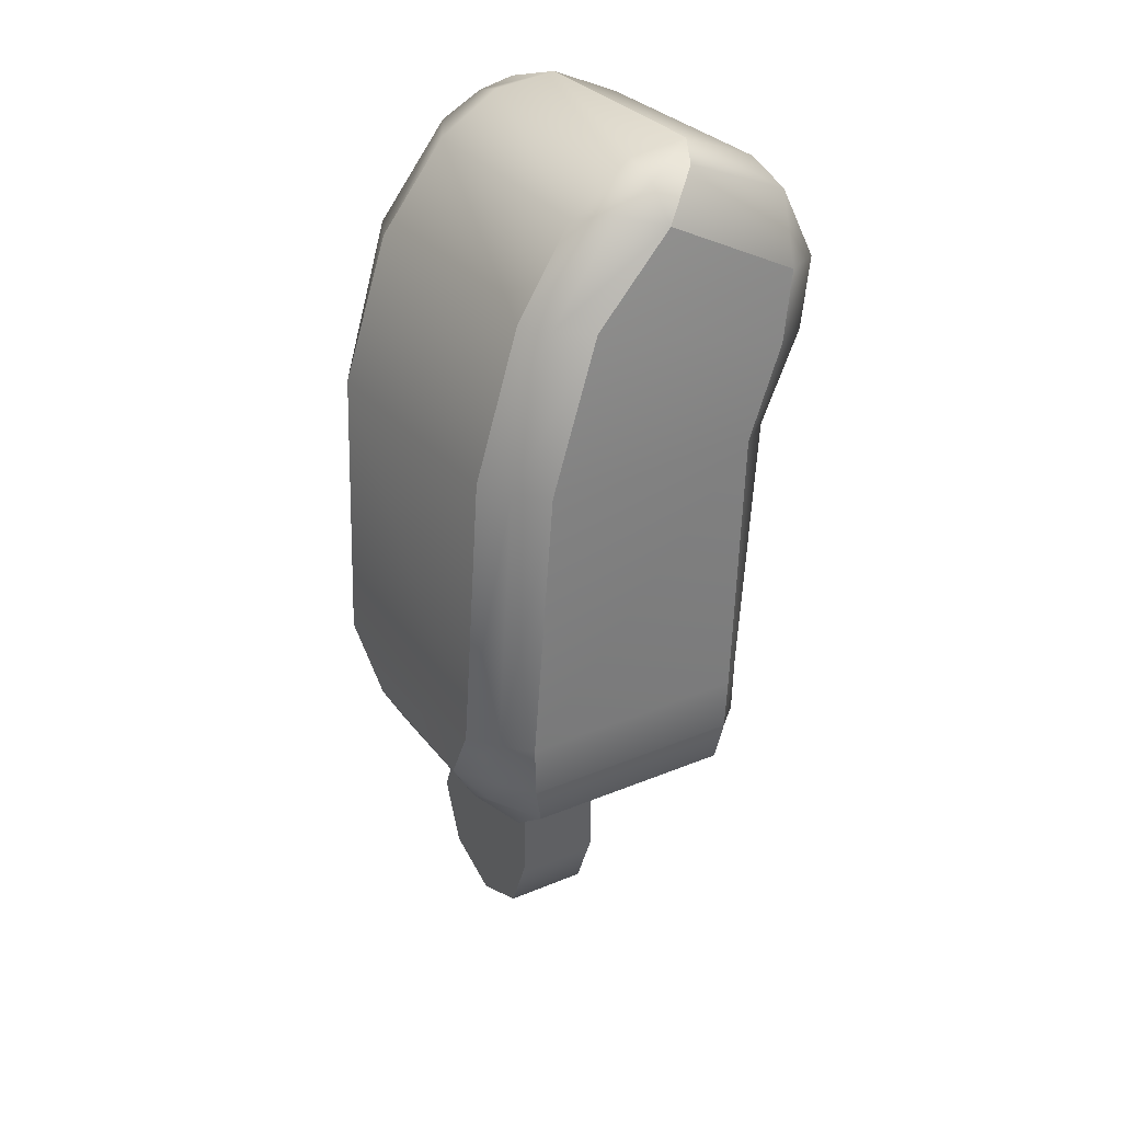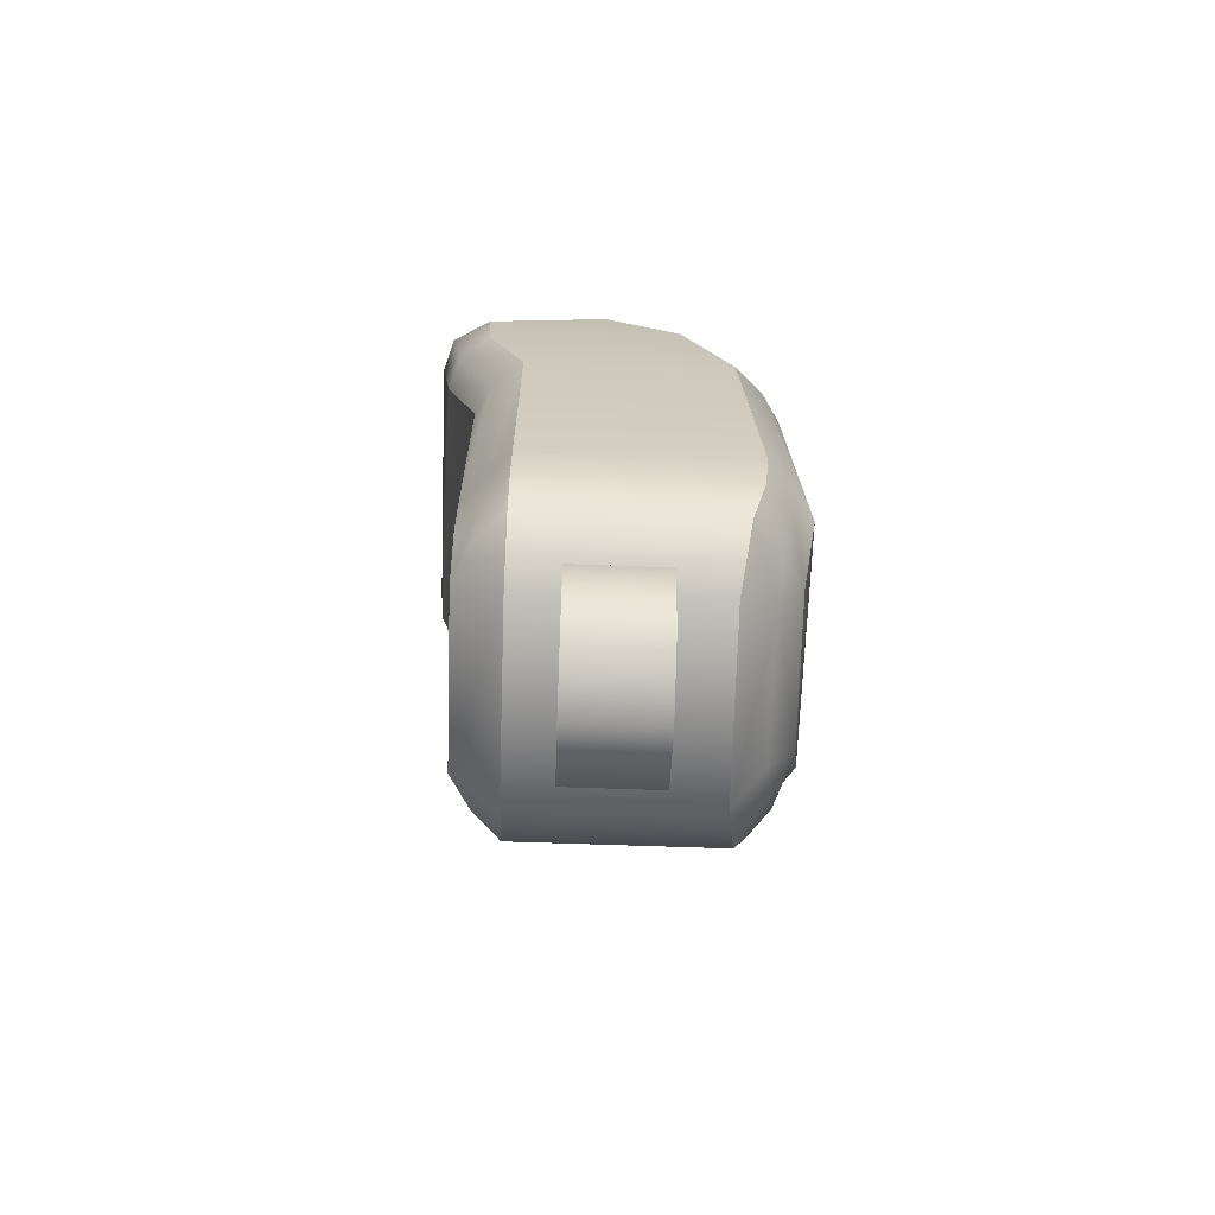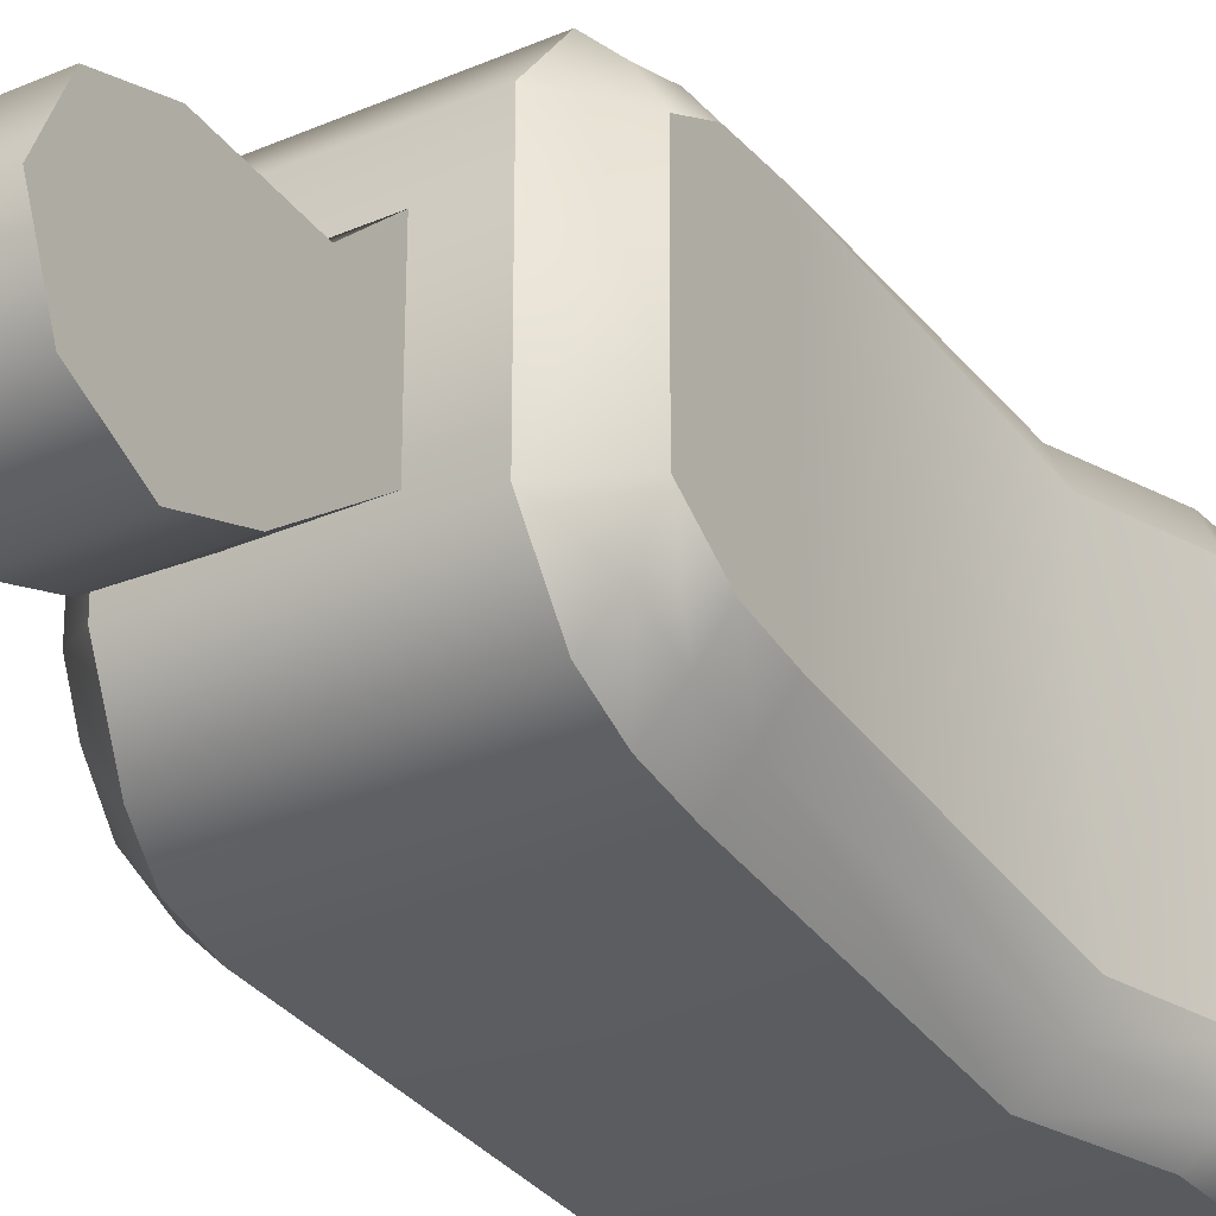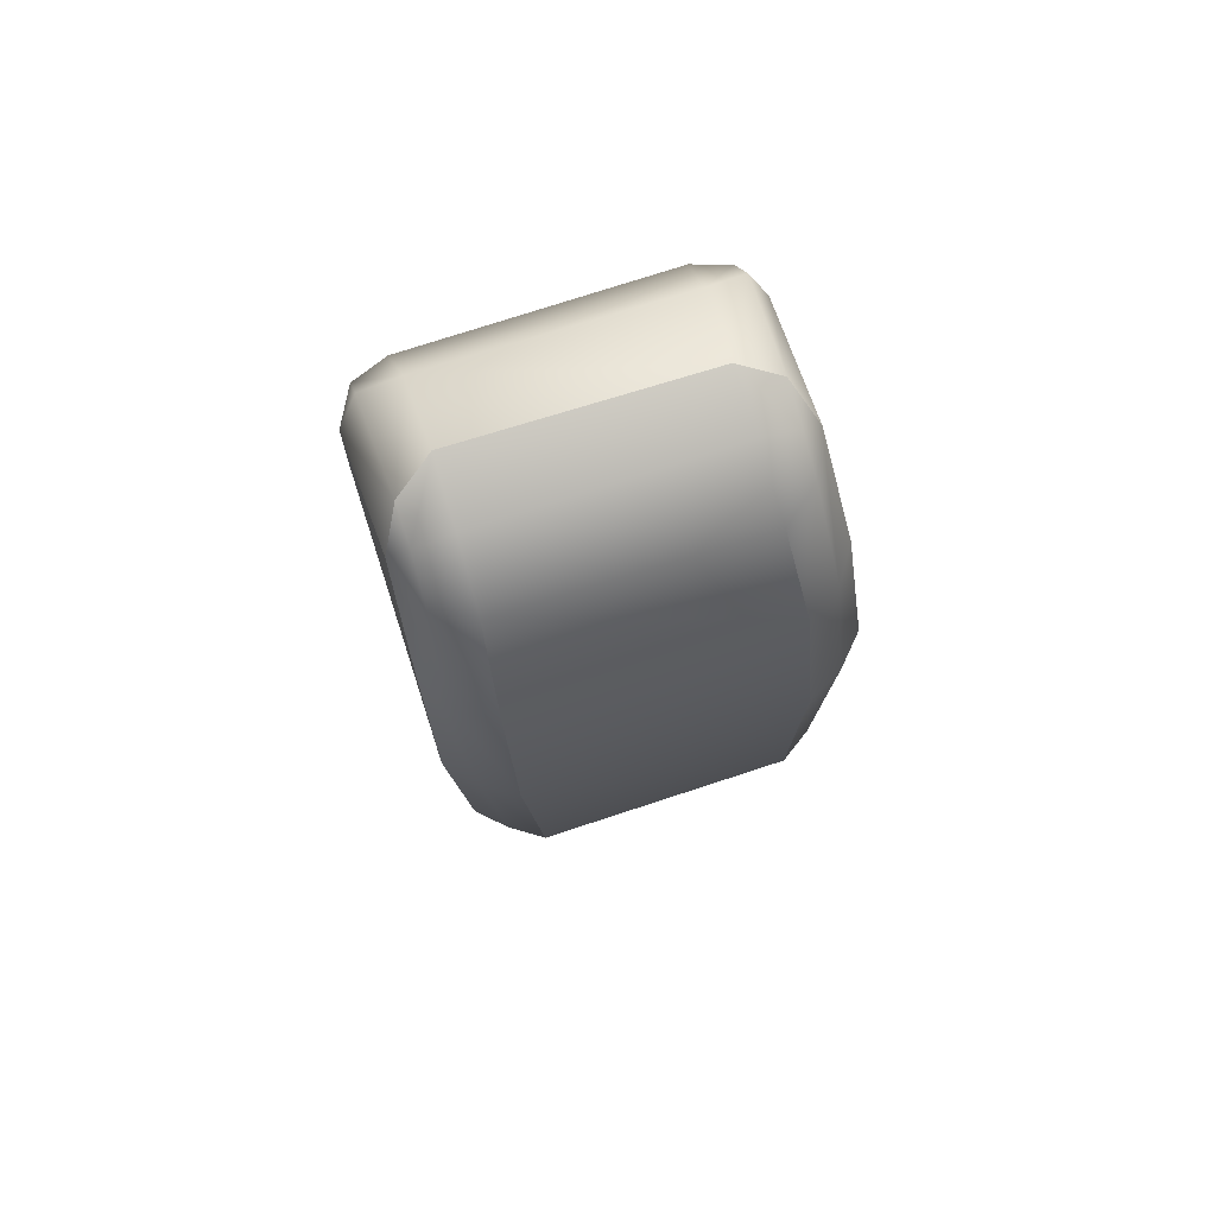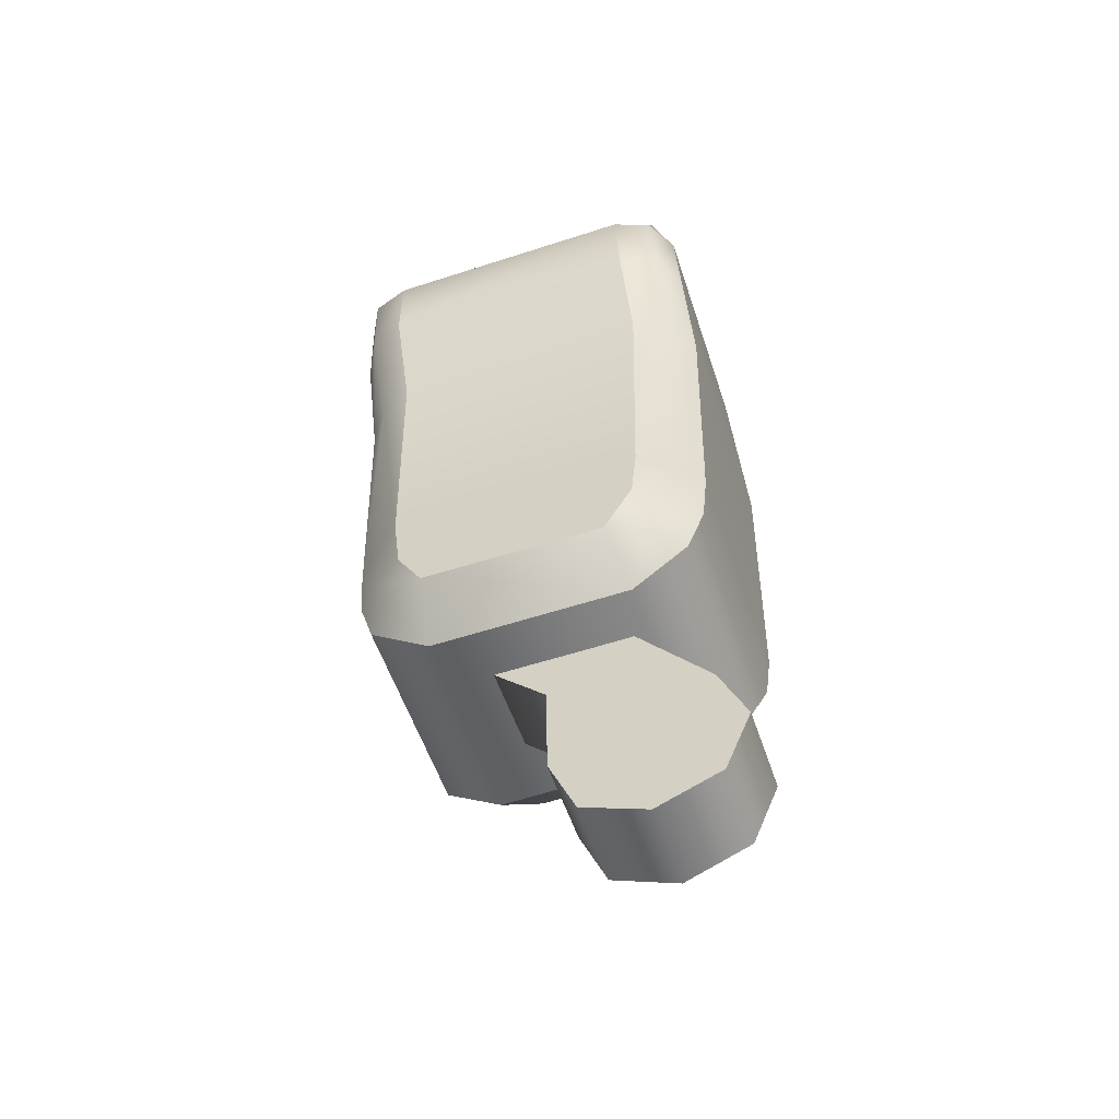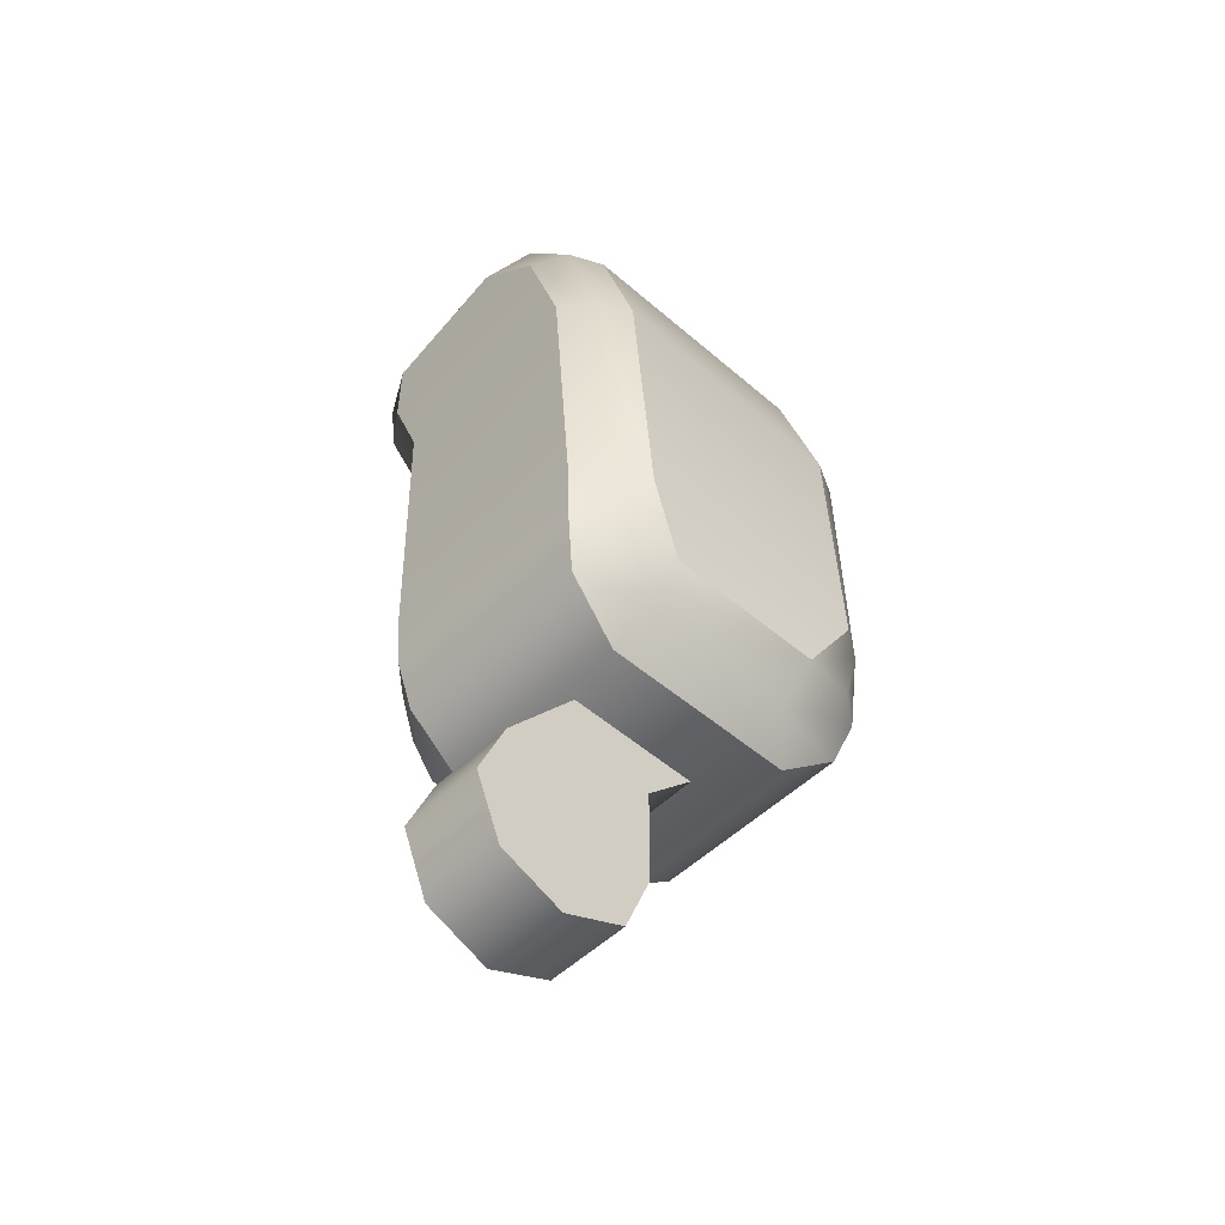
<metadata>
{"format":"obj","ext":"obj","renderer":"f3d","projection":"perspective","resolution":1024,"background":"white","views":[{"elev":30.1,"azim":-31.1,"up":"+Y"},{"elev":-68.4,"azim":178.0,"up":"+Y"},{"elev":-33.2,"azim":30.5,"up":"+Z"},{"elev":78.6,"azim":-107.8,"up":"+Y"},{"elev":-56.4,"azim":108.7,"up":"+Y"},{"elev":-50.5,"azim":-133.2,"up":"+Y"}]}
</metadata>
<code>
o RhindfootB
v -0.008935 -0.06347 -0.0153
v -0.008935 -0.06976 -0.01791
v -0.008935 -0.07605 -0.0153
v -0.008935 -0.07866 -0.009009
v -0.008935 -0.07605 -0.002716
v -0.008935 -0.06976 -0.000109
v -0.008935 -0.05227 0.007623
v -0.008935 -0.05205 -0.006137
v -0.000546 -0.06347 -0.0153
v -0.000546 -0.06976 -0.01791
v -0.000546 -0.07605 -0.0153
v -0.000546 -0.07866 -0.009009
v -0.000546 -0.07605 -0.002716
v -0.000546 -0.06976 -0.000109
v -0.000546 -0.05227 0.007623
v -0.000546 -0.05205 -0.006137
v -0.008935 -0.05986 1e-06
v -0.000546 -0.05993 -0
v -0.008935 -0.06347 -0.0153
v -0.008935 -0.06976 -0.01791
v -0.008935 -0.07605 -0.0153
v -0.008935 -0.07866 -0.009009
v -0.008935 -0.07605 -0.002716
v -0.008935 -0.06976 -0.000109
v -0.008935 -0.05227 0.007623
v -0.008935 -0.05205 -0.006137
v -0.000546 -0.06347 -0.0153
v -0.000546 -0.06976 -0.01791
v -0.000546 -0.07605 -0.0153
v -0.000546 -0.07866 -0.009009
v -0.000546 -0.07605 -0.002716
v -0.000546 -0.06976 -0.000109
v -0.000546 -0.05227 0.007623
v -0.000546 -0.05205 -0.006137
v -0.008935 -0.06976 -0.009009
v -0.000546 -0.06976 -0.009009
v -0.008935 -0.05986 1e-06
v -0.000546 -0.05993 -0
v -0.01601 -0.05033 -0.01517
v 0.004325 -0.05033 -0.01503
v -0.01729 -0.04583 -0.01679
v 0.004325 -0.04583 -0.01676
v -0.01772 -0.04061 -0.01734
v 0.004325 -0.04061 -0.01728
v -0.0163 -0.01397 -0.01811
v 0.004325 -0.01397 -0.01793
v -0.01146 0.000185 -0.01756
v 0.007984 -0.004965 -0.01785
v -0.003674 0.008042 -0.01691
v 0.008388 0.002947 -0.01753
v -0.003945 0.00809 0.01713
v 0.008856 0.001864 0.01772
v -0.01146 0.000185 0.01771
v 0.007984 -0.004965 0.01791
v -0.0163 -0.01397 0.01835
v 0.004697 -0.01397 0.01796
v -0.01772 -0.04061 0.01738
v 0.004325 -0.04061 0.01721
v -0.01734 -0.04583 0.01691
v 0.004325 -0.04578 0.01686
v -0.01601 -0.05033 0.01548
v 0.004325 -0.05033 0.01548
v -0.01513 -0.05502 0.009546
v 0.004325 -0.05477 0.009546
v -0.01497 -0.05473 -0.009642
v 0.004325 -0.05472 -0.009642
v -0.004572 0.01259 -0.01135
v 0.001626 0.0133 -0.01127
v -0.004531 0.01261 0.01153
v 0.001234 0.01334 0.01145
v -0.02119 -0.04761 0.007488
v -0.02101 -0.04733 -0.008004
v -0.02208 -0.04078 0.01199
v -0.02216 -0.04078 -0.01175
v -0.02064 -0.01397 0.0126
v -0.02086 -0.01397 -0.0127
v -0.01637 0.000185 0.01261
v -0.01644 0.000185 -0.01231
v -0.01068 0.00838 0.01194
v -0.01038 0.008783 -0.0116
v -0.01896 -0.04956 -0.01109
v -0.01601 -0.05033 -0.01517
v -0.01971 -0.04583 -0.01361
v -0.01729 -0.04583 -0.01679
v -0.02016 -0.04061 -0.01477
v -0.01772 -0.04061 -0.01734
v -0.01904 -0.01397 -0.0156
v -0.0163 -0.01397 -0.01811
v -0.01495 0.000185 -0.01555
v -0.01146 0.000185 -0.01756
v -0.008348 0.009227 -0.01509
v -0.003674 0.008042 -0.01691
v -0.008131 0.00923 0.01518
v -0.003945 0.00809 0.01713
v -0.01467 0.000377 0.01564
v -0.01146 0.000185 0.01771
v -0.019 -0.01392 0.01584
v -0.0163 -0.01397 0.01835
v -0.02013 -0.04064 0.01493
v -0.01772 -0.04061 0.01738
v -0.01959 -0.04573 0.01385
v -0.01734 -0.04583 0.01691
v -0.01887 -0.05001 0.0108
v -0.01601 -0.05033 0.01548
v -0.01836 -0.05238 0.006485
v -0.01513 -0.05502 0.009546
v -0.01845 -0.05177 -0.008043
v -0.01497 -0.05473 -0.009642
v -0.02119 -0.04761 0.007488
v -0.02101 -0.04733 -0.008004
v -0.02208 -0.04078 0.01199
v -0.02216 -0.04078 -0.01175
v -0.02064 -0.01397 0.0126
v -0.02086 -0.01397 -0.0127
v -0.01637 0.000185 0.01261
v -0.01644 0.000185 -0.01231
v -0.000838 0.01234 -0.01489
v -0.000703 0.01235 0.01508
v -0.004453 0.0115 -0.01488
v -0.004565 0.01145 0.01506
v 0.004325 -0.05033 -0.01503
v 0.007018 -0.05033 -0.01248
v 0.004325 -0.04583 -0.01676
v 0.006903 -0.04583 -0.01415
v 0.004325 -0.04061 -0.01728
v 0.006809 -0.04061 -0.01463
v 0.004325 -0.01397 -0.01793
v 0.007459 -0.01397 -0.01547
v 0.007984 -0.004965 -0.01785
v 0.01112 -0.004965 -0.0158
v -0.003674 0.008042 -0.01691
v 0.008388 0.002947 -0.01753
v 0.01212 0.001842 -0.01568
v 0.001626 0.0133 -0.01127
v 0.008679 0.0102 -0.01159
v 0.01317 0.002399 -0.01223
v 0.001234 0.01334 0.01145
v 0.008248 0.01055 0.01174
v 0.0132 0.002195 0.01243
v -0.003945 0.00809 0.01713
v 0.008856 0.001864 0.01772
v 0.0122 0.0018 0.0159
v 0.007984 -0.004965 0.01791
v 0.01126 -0.004949 0.01607
v 0.004697 -0.01397 0.01796
v 0.007694 -0.01388 0.01575
v 0.004325 -0.04061 0.01721
v 0.00691 -0.04061 0.01461
v 0.004325 -0.04578 0.01686
v 0.006958 -0.04606 0.01432
v 0.004325 -0.05033 0.01548
v 0.006958 -0.05036 0.01263
v 0.004325 -0.05477 0.009546
v 0.009001 -0.05073 0.008843
v 0.004325 -0.05472 -0.009642
v 0.009001 -0.05093 -0.008576
v 0.009001 -0.04656 0.01126
v 0.009001 -0.04583 -0.01136
v 0.009001 -0.04061 0.01199
v 0.009001 -0.04061 -0.01188
v 0.009001 -0.01397 0.0126
v 0.009001 -0.01397 -0.01249
v 0.01266 -0.004965 0.01274
v 0.01217 -0.004965 -0.01231
v -0.000838 0.01234 -0.01489
v 0.008967 0.008675 -0.01541
v 0.008952 0.008574 0.01558
v -0.000703 0.01235 0.01508
v 0.009001 -0.05073 0.008843
v 0.009001 -0.05093 -0.008576
v 0.009001 -0.04656 0.01126
v 0.009001 -0.04583 -0.01136
v 0.009001 -0.04061 0.01199
v 0.009001 -0.04061 -0.01188
v 0.009001 -0.01397 0.0126
v 0.009001 -0.01397 -0.01249
v 0.01266 -0.004965 0.01274
v 0.01217 -0.004965 -0.01231
f 1 2 9
f 3 11 2
f 4 12 3
f 5 13 4
f 6 14 5
f 17 18 14
f 8 16 7
f 1 9 8
f 17 7 18
f 40 42 41
f 42 44 43
f 44 46 43
f 46 48 45
f 48 50 47
f 52 54 53
f 54 56 55
f 56 58 57
f 58 60 57
f 60 62 59
f 62 64 61
f 64 66 63
f 66 40 39
f 68 70 69
f 72 74 73
f 74 76 73
f 76 78 77
f 80 67 79
f 78 80 77
f 82 84 81
f 84 86 83
f 86 88 85
f 88 90 87
f 90 92 89
f 117 68 119
f 94 96 95
f 96 98 97
f 98 100 99
f 100 102 101
f 102 104 103
f 104 106 105
f 106 108 107
f 108 82 107
f 105 109 103
f 107 110 109
f 81 83 110
f 109 111 99
f 83 85 110
f 111 113 97
f 85 87 112
f 113 115 95
f 87 89 114
f 79 69 120
f 80 91 119
f 115 79 93
f 89 91 116
f 92 117 119
f 120 94 93
f 92 119 91
f 70 118 120
f 120 118 94
f 122 124 123
f 124 126 125
f 126 128 127
f 128 130 127
f 130 133 132
f 166 135 165
f 133 136 135
f 138 167 137
f 139 142 138
f 142 144 143
f 144 146 145
f 146 148 147
f 148 150 147
f 150 152 149
f 152 154 153
f 154 156 155
f 156 122 155
f 152 150 154
f 156 158 124
f 150 148 157
f 158 160 126
f 148 146 159
f 160 162 128
f 146 144 163
f 162 164 128
f 144 142 139
f 164 136 130
f 132 166 165
f 133 166 132
f 142 141 167
f 167 141 168
f 135 138 137
f 136 139 138
f 169 171 172
f 171 173 172
f 173 175 176
f 175 177 176
f 177 139 136
f 19 35 20
f 20 35 21
f 21 35 22
f 22 35 23
f 23 35 24
f 24 35 37
f 26 35 19
f 28 36 27
f 29 36 28
f 30 36 29
f 31 36 30
f 32 36 31
f 38 36 32
f 27 36 34
f 37 35 26
f 38 33 34
f 2 10 9
f 11 10 2
f 12 11 3
f 13 12 4
f 14 13 5
f 6 17 14
f 16 15 7
f 9 16 8
f 7 15 18
f 39 40 41
f 41 42 43
f 46 45 43
f 48 47 45
f 50 49 47
f 51 52 53
f 53 54 55
f 55 56 57
f 60 59 57
f 62 61 59
f 64 63 61
f 66 65 63
f 65 66 39
f 67 68 69
f 71 72 73
f 76 75 73
f 75 76 77
f 67 69 79
f 80 79 77
f 84 83 81
f 86 85 83
f 88 87 85
f 90 89 87
f 92 91 89
f 68 67 119
f 93 94 95
f 95 96 97
f 97 98 99
f 99 100 101
f 101 102 103
f 103 104 105
f 105 106 107
f 82 81 107
f 109 101 103
f 105 107 109
f 107 81 110
f 101 109 99
f 85 112 110
f 99 111 97
f 87 114 112
f 97 113 95
f 89 116 114
f 93 79 120
f 67 80 119
f 95 115 93
f 91 80 116
f 69 70 120
f 121 122 123
f 123 124 125
f 125 126 127
f 130 129 127
f 129 130 132
f 135 134 165
f 166 133 135
f 167 168 137
f 142 167 138
f 141 142 143
f 143 144 145
f 145 146 147
f 150 149 147
f 152 151 149
f 151 152 153
f 153 154 155
f 122 121 155
f 150 157 154
f 122 156 124
f 148 159 157
f 124 158 126
f 146 161 159
f 126 160 128
f 161 146 163
f 164 130 128
f 163 144 139
f 136 133 130
f 131 132 165
f 141 140 168
f 134 135 137
f 135 136 138
f 170 169 172
f 173 174 172
f 174 173 176
f 177 178 176
f 178 177 136
f 25 37 26
f 36 38 34

</code>
